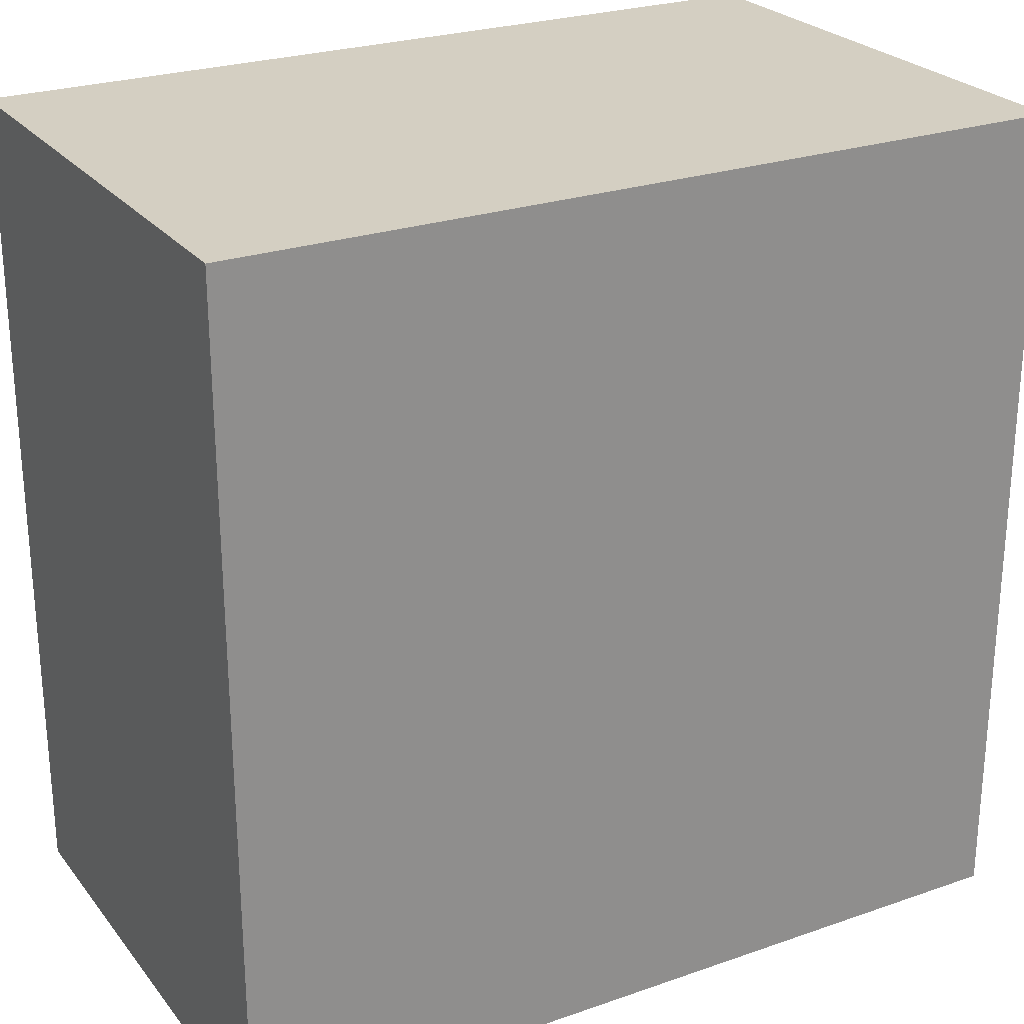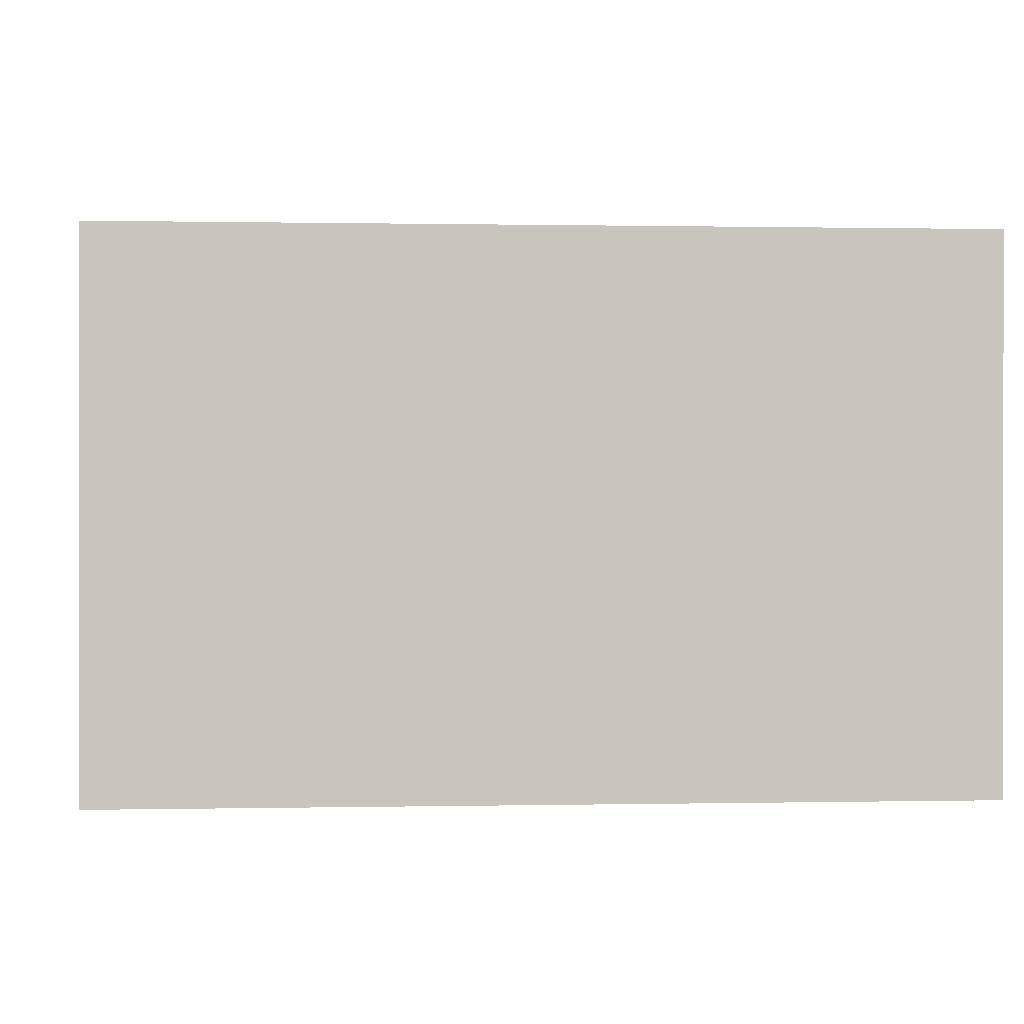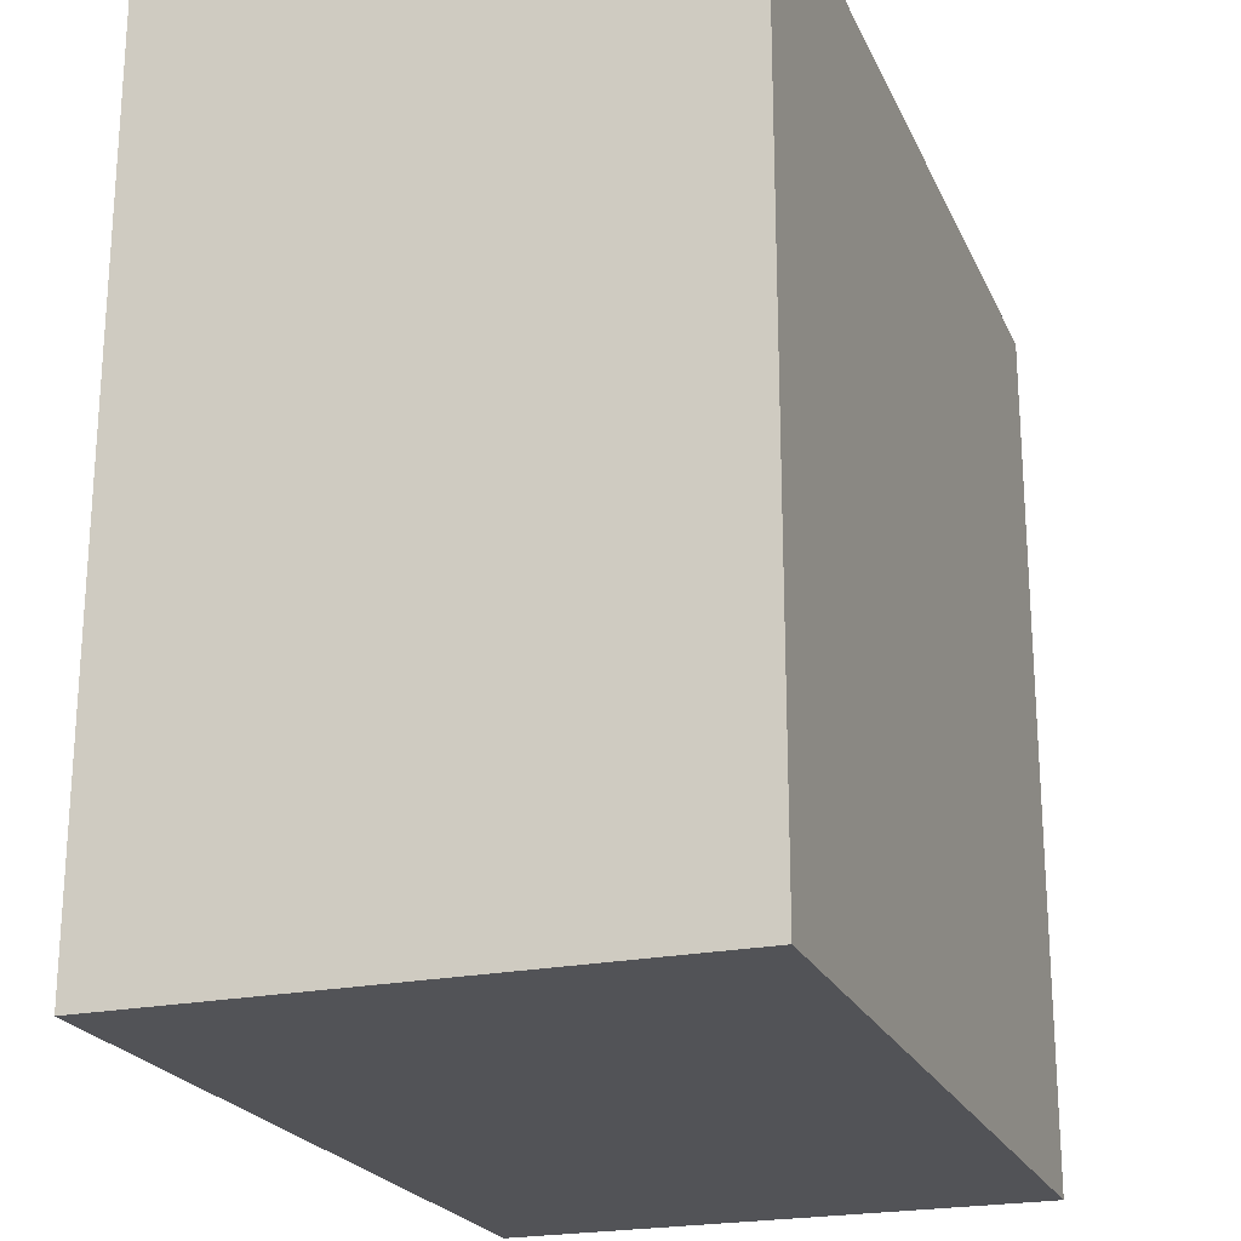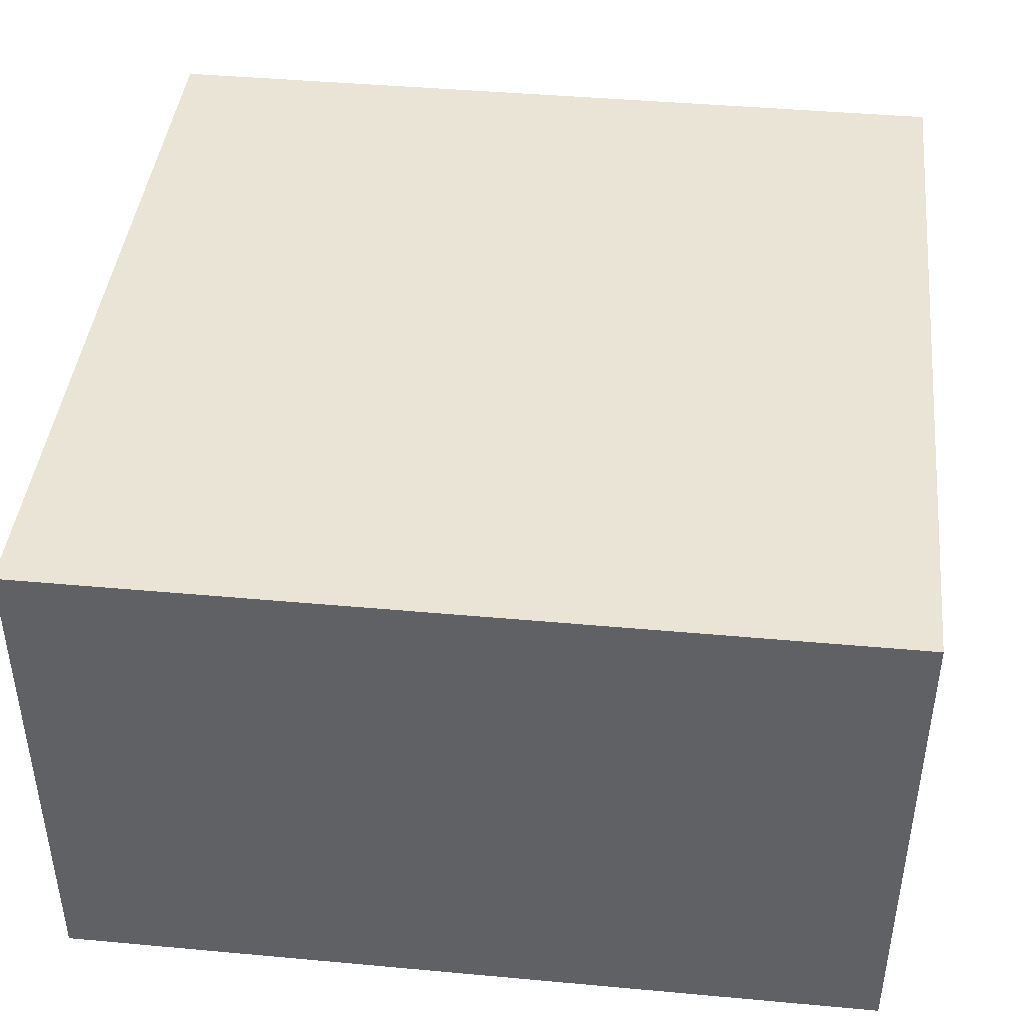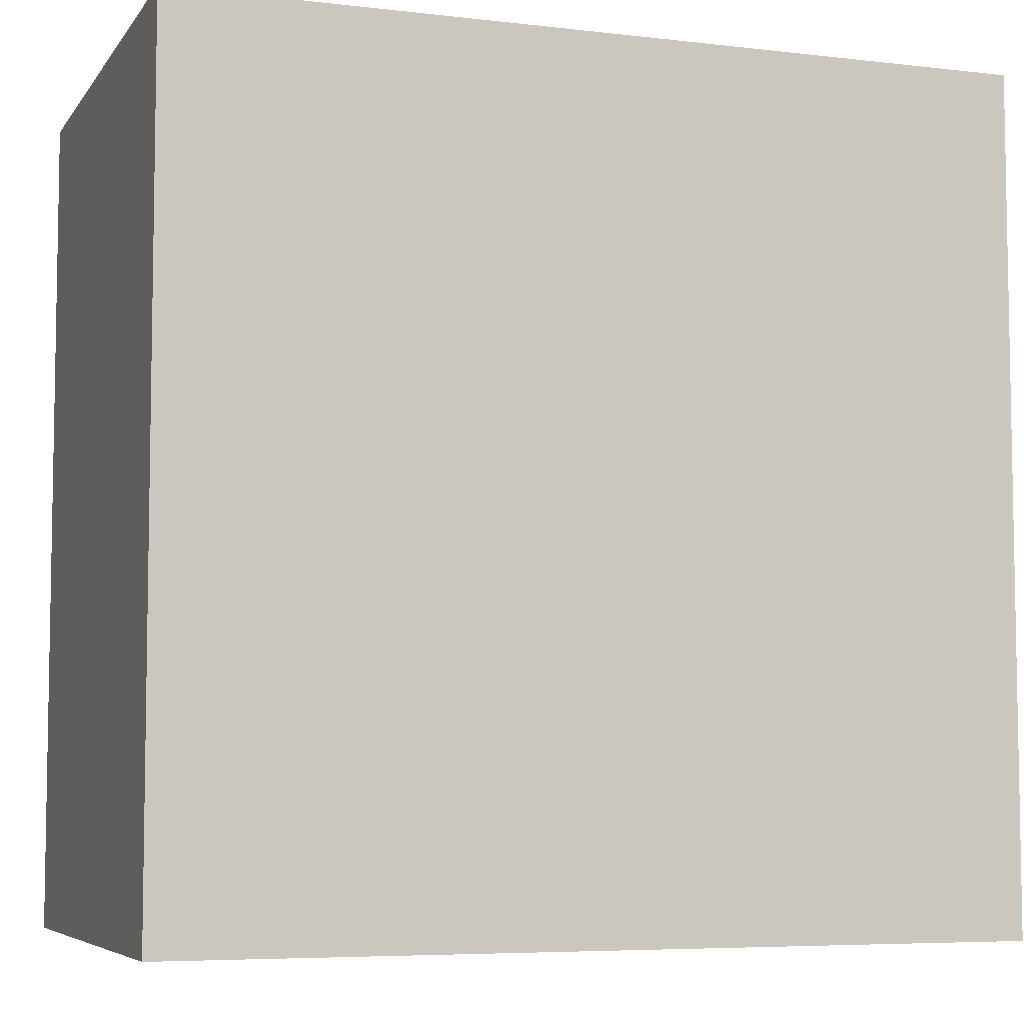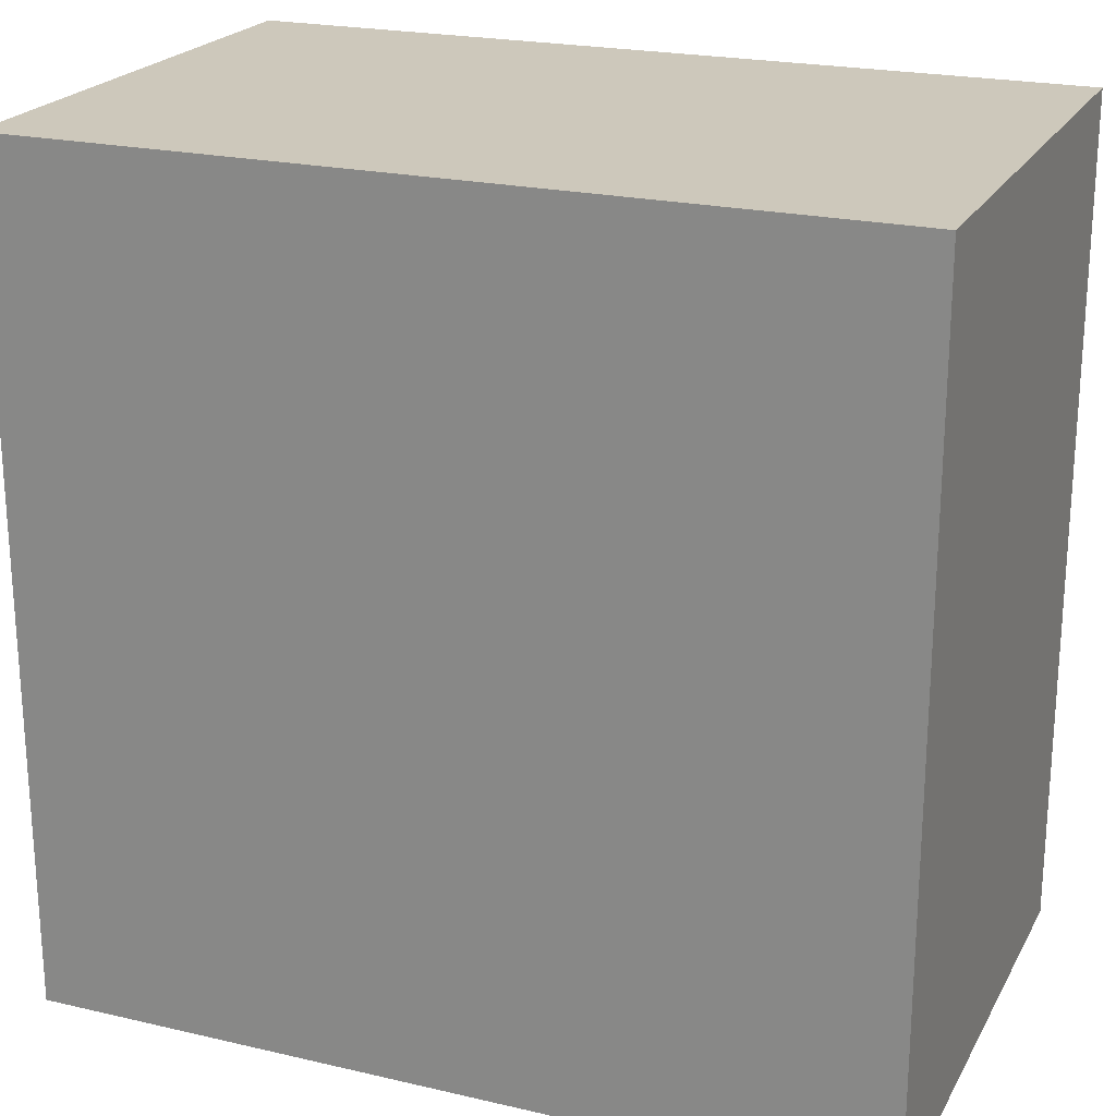
<metadata>
{"format":"obj","ext":"obj","renderer":"f3d","projection":"perspective","resolution":1024,"background":"white","views":[{"elev":25.4,"azim":-29.2,"up":"+Z"},{"elev":0.4,"azim":-94.5,"up":"+Y"},{"elev":-22.4,"azim":-70.6,"up":"+Z"},{"elev":42.7,"azim":96.2,"up":"+Y"},{"elev":-6.2,"azim":160.6,"up":"+Z"},{"elev":22.0,"azim":22.1,"up":"+Z"}]}
</metadata>
<code>
v -2 0 2
v -2 2.5 2
v -2 0 -2
v -2 2.5 -2
v 2 0 2
v 2 2.5 2
v 2 0 -2
v 2 2.5 -2
f 3 2 1
f 7 4 3
f 5 8 7
f 1 6 5
f 1 7 3
f 6 4 8
f 3 4 2
f 7 8 4
f 5 6 8
f 1 2 6
f 1 5 7
f 6 2 4

</code>
